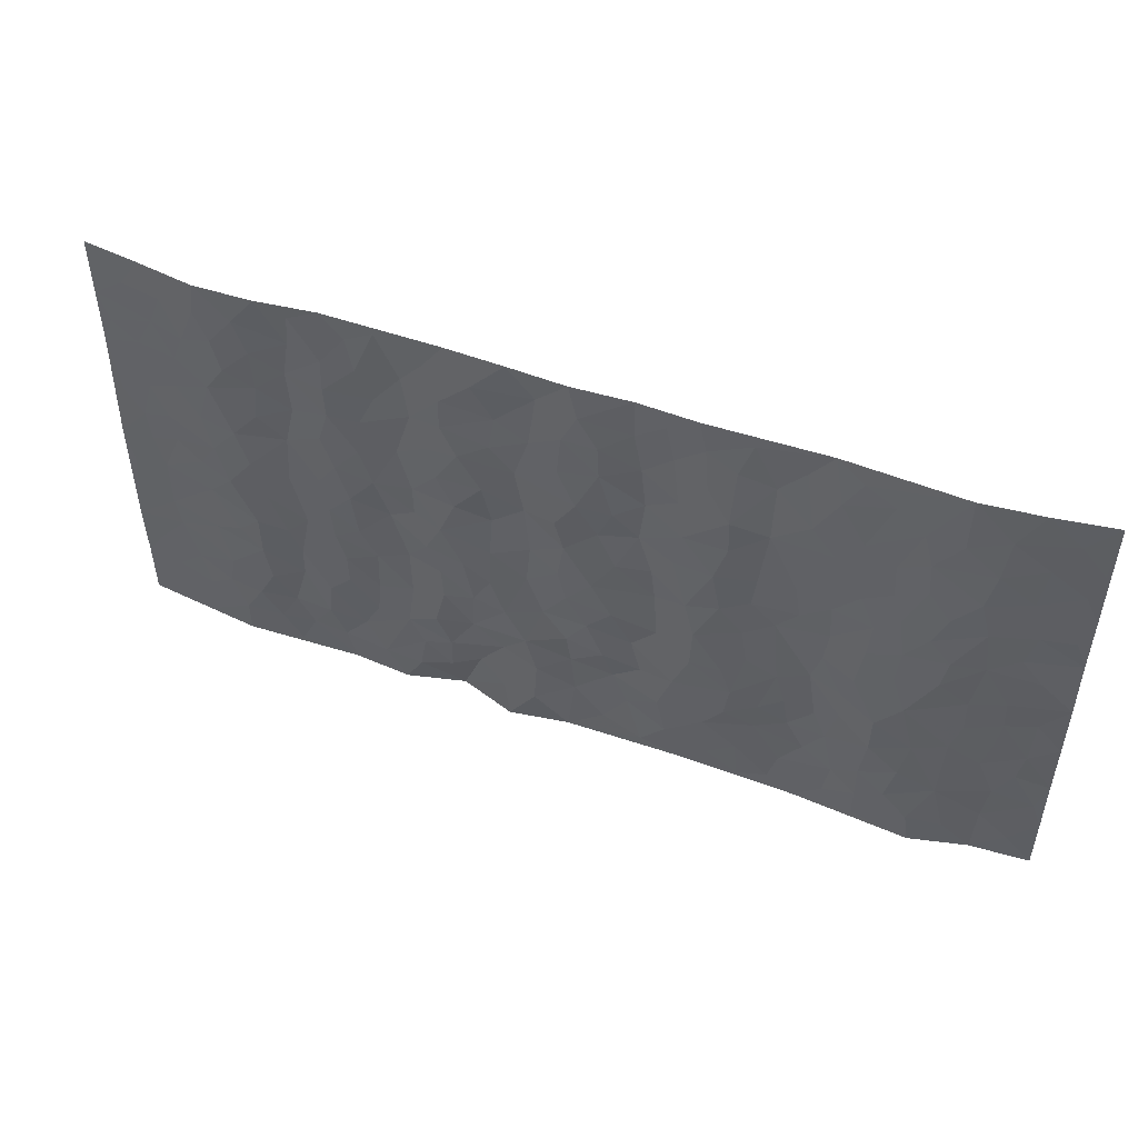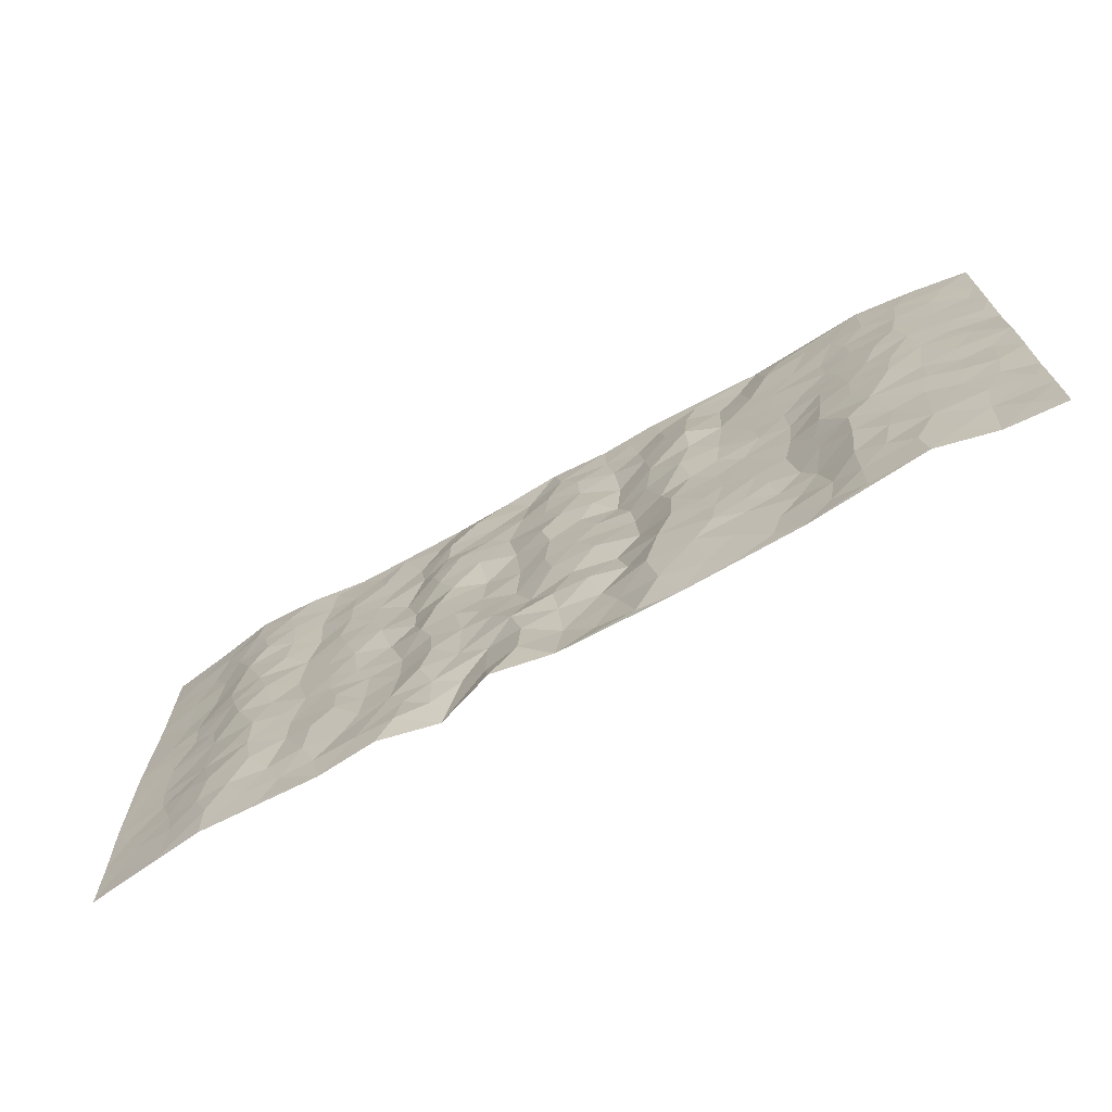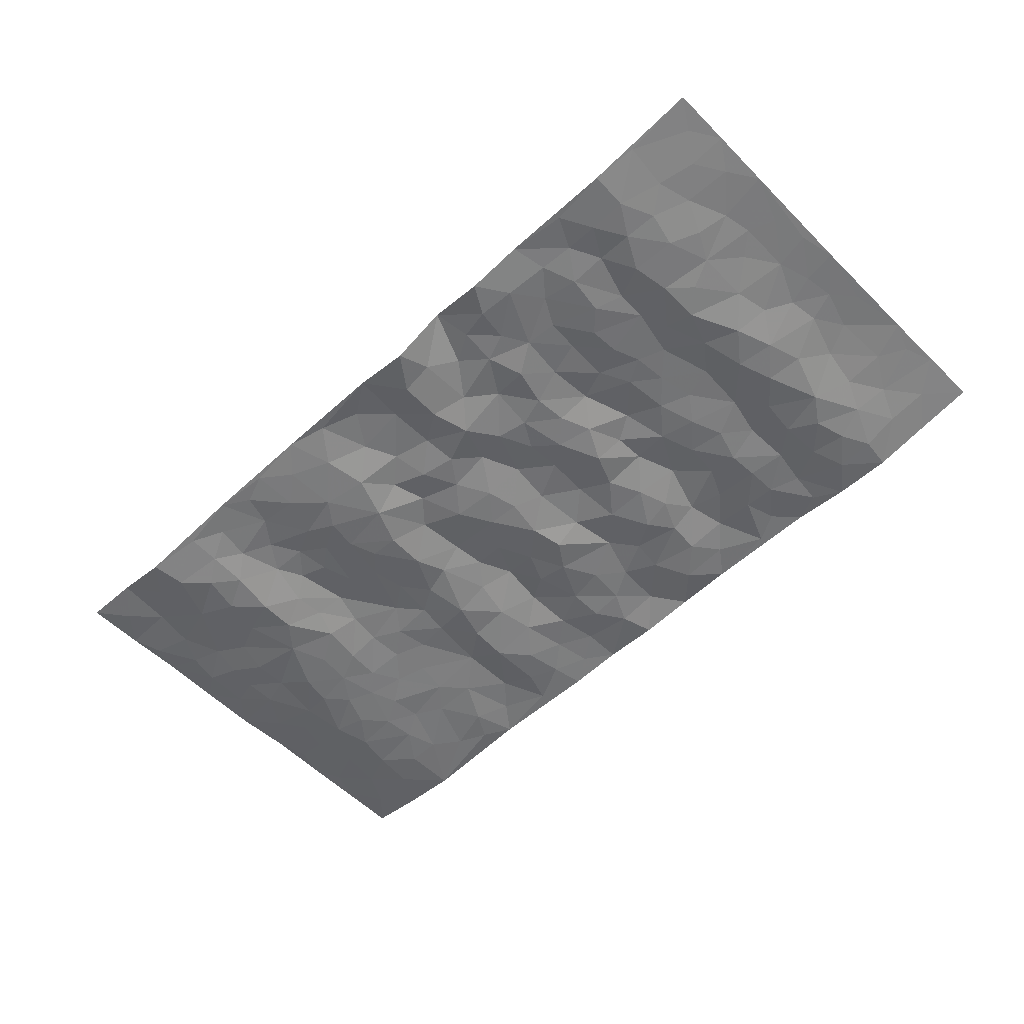
<metadata>
{"format":"obj","ext":"obj","renderer":"f3d","projection":"perspective","resolution":1024,"background":"white","views":[{"elev":49.7,"azim":-158.5,"up":"+Y"},{"elev":-70.1,"azim":-150.9,"up":"+Y"},{"elev":-55.7,"azim":44.0,"up":"+Z"}]}
</metadata>
<code>
v -0.9774 0.002287 0.02333
v -0.977 0.9973 0.02544
v 0.9774 0.002383 0.02326
v 0.9778 0.996 0.02545
v -0.7952 0.3923 -0.004768
v -0.9776 0.4998 0.02075
v -0.8564 0.3576 0.003449
v 0.002194 0.00329 0.004119
v -0.9771 0.2513 0.02589
v -0.9213 0.3381 0.01183
v -0.7349 0.001304 -0.01344
v -0.9776 0.1268 0.02343
v -0.7082 0.2924 -0.01116
v -0.8546 0.002377 0.01482
v -0.8391 0.2886 0.005037
v -0.4889 0.001509 0.004715
v -0.9567 0.189 0.01959
v -0.2915 0.1673 -0.009014
v -0.7748 0.3218 -0.003585
v -0.8607 0.1209 0.01147
v -0.9221 0.0646 0.01689
v -0.7946 0.06452 -0.0006379
v -0.6714 0.1264 -0.01685
v -0.7238 0.07451 -0.01667
v -0.8723 0.2078 0.009633
v -0.9087 0.2705 0.01248
v -0.7682 0.1772 -0.007484
v -0.6906 0.2094 -0.01653
v -0.8629 0.4878 0.003242
v -0.9775 0.3755 0.02271
v -0.7331 0.9978 -0.005676
v -0.5362 0.2221 0.00697
v 0.258 0.1589 -0.0007096
v -0.9768 0.7482 0.02652
v -0.3654 0.3933 -0.0009045
v -0.7822 0.7522 -0.01042
v -0.7989 0.8307 -0.006507
v -0.5786 0.4421 -0.01198
v -0.5985 0.6053 -0.00749
v -0.4878 0.997 0.007792
v -0.9545 0.6859 0.02162
v -0.66 0.5619 -0.01359
v -0.3872 0.7533 0.004088
v -0.5087 0.2797 0.01017
v -0.4584 0.2251 0.009031
v -0.4944 0.1619 0.009232
v -0.446 0.6362 0.003754
v -0.3641 0.5597 0.002632
v 0.1659 0.4744 0.00489
v -0.3325 0.2212 -0.009866
v -0.2079 0.6104 0.001683
v -0.3725 0.6289 0.000213
v -0.3004 0.05807 0.001738
v -0.6259 0.7099 -0.0076
v -0.3936 0.1945 -8.569e-06
v -0.8704 0.6172 0.005897
v -0.038 0.3486 -0.0009162
v 0.05716 0.3397 0.008049
v 0.2975 0.4514 -0.006729
v -0.09441 0.5512 0.000651
v -0.1639 0.5556 0.0104
v 0.09154 0.6304 0.004064
v -0.6299 0.3458 -0.02012
v -0.7479 0.5733 -0.0132
v -0.9491 0.8089 0.02244
v -0.5591 0.1288 0.001837
v -0.366 0.01244 0.006078
v -0.7938 0.4657 -0.004117
v -0.6148 0.1715 -0.01444
v -0.6135 0.01788 -0.004763
v -0.2431 0.002691 0.008728
v -0.6143 0.08769 -0.008661
v -0.5458 0.05283 0.002916
v -0.43 0.03739 0.005301
v -0.4498 0.104 0.006516
v -0.8899 0.6851 0.009173
v -0.9689 0.8727 0.02471
v -0.7357 0.5085 -0.01458
v 0.000849 0.9975 -0.0009083
v -0.8025 0.6746 -0.007817
v -0.5599 0.3147 -0.00392
v -0.5113 0.461 0.005442
v 0.006954 0.571 -0.008433
v -0.04921 0.4827 -0.007673
v 0.003819 0.4196 -0.005227
v -0.1229 0.1294 0.01248
v -0.5676 0.6697 -0.002726
v -0.9134 0.5617 0.01177
v -0.7315 0.6905 -0.01344
v -0.4478 0.297 0.004238
v -0.6281 0.2668 -0.02047
v -0.499 0.688 -0.0001475
v -0.1719 0.4845 0.01184
v -0.26 0.4365 -0.01182
v -0.6458 0.6486 -0.01028
v -0.008745 0.1184 0.01433
v -0.413 0.5103 0.008064
v -0.342 0.2885 -0.008398
v -0.238 0.5037 -0.003657
v -0.1804 0.3817 0.007886
v -0.9764 0.6237 0.02833
v -0.7042 0.6222 -0.01333
v -0.8124 0.5789 -0.005157
v -0.3609 0.1103 -0.001919
v -0.5199 0.5329 0.003184
v -0.6808 0.4055 -0.01652
v -0.1293 0.3246 0.009042
v -0.1493 0.2501 0.008088
v -0.5159 0.6113 0.001376
v 0.1086 0.7286 0.001364
v -0.003009 0.2164 0.006988
v -0.07303 0.2736 -0.00222
v 0.004519 0.2892 -0.0009185
v -0.4281 0.3638 0.00352
v -0.1936 0.1844 -0.008661
v -0.6521 0.4874 -0.01464
v -0.5546 0.3809 -0.003162
v -0.491 0.3916 0.01059
v -0.3052 0.5242 -0.003228
v -0.2569 0.3507 -0.01347
v -0.3529 0.467 0.001443
v -0.2238 0.2716 -0.01385
v -0.09101 0.4112 -0.00629
v -0.5924 0.5312 -0.01098
v -0.09114 0.1998 0.01358
v -0.2112 0.09388 -0.002757
v -0.3976 0.2583 -0.0009199
v -0.9255 0.4375 0.01482
v -0.8653 0.4205 0.006584
v 0.09196 0.4231 0.01036
v 0.2073 0.2394 0.002173
v 0.08237 0.5172 0.007146
v 0.0202 0.4879 -0.005349
v 0.1653 0.394 -0.003002
v 0.7884 0.4969 -0.001139
v 0.2193 0.4346 -0.008893
v 0.2655 0.3142 -0.006165
v 0.1609 0.5679 0.009301
v 0.1223 0.9971 0.004921
v -0.2901 0.6192 -0.01047
v 0.4235 0.8795 0.003237
v 0.4896 0.998 0.007395
v -0.2126 0.7802 -0.0003248
v -0.05778 0.8634 -0.005258
v -0.3204 0.349 -0.009802
v -0.457 0.5656 0.002986
v -0.07207 0.05372 0.0137
v -0.1561 0.02324 0.008387
v 0.1247 0.005662 -0.01699
v 0.01396 0.8593 -0.00305
v -0.01659 0.699 -0.008784
v 0.4208 0.197 0.002164
v 0.3397 0.29 0.00502
v 0.5912 0.526 -0.0003459
v 0.524 0.5466 -0.001386
v 0.4544 0.1355 0.00174
v 0.5217 0.2278 -0.009441
v 0.4127 0.3618 0.003993
v 0.02341 0.6401 -0.01343
v -0.05834 0.627 0.0003553
v -0.1452 0.7294 0.01521
v -0.08648 0.6923 0.0008562
v -0.05966 0.7903 -0.001861
v -0.1344 0.6322 0.01818
v 0.02117 0.7739 -0.004828
v 0.2439 0.9971 0.008574
v -0.01801 0.9259 -0.004241
v -0.2674 0.8456 -0.007161
v -0.1983 0.8791 0.007209
v -0.3143 0.7804 -0.01624
v -0.2435 0.9975 0.0007413
v -0.2247 0.6955 -0.005211
v -0.3152 0.6997 -0.008146
v -0.1387 0.8289 0.006481
v -0.121 0.9975 0.005659
v 0.2179 0.7458 -0.01273
v 0.1732 0.6669 -0.007219
v 0.3254 0.5948 0.006305
v 0.261 0.5234 -0.0138
v 0.2664 0.6656 -0.009256
v 0.4235 0.7436 0.002291
v 0.3546 0.6825 0.01124
v 0.2862 0.7329 -0.005745
v 0.06824 0.9278 0.01186
v 0.07891 0.8223 0.0005674
v 0.1455 0.8573 0.0009485
v 0.2508 0.8728 -0.006779
v 0.3204 0.7927 0.008313
v 0.2316 0.5956 -0.007285
v -0.8805 0.8664 0.008145
v -0.6813 0.8159 -0.008877
v -0.8679 0.7737 0.005908
v -0.8554 0.9975 0.006982
v -0.9201 0.9386 0.0146
v -0.8095 0.9205 -0.0024
v -0.7324 0.8847 -0.008794
v -0.604 0.9285 -0.004154
v -0.661 0.8851 -0.007685
v -0.6867 0.7451 -0.0104
v -0.5588 0.8137 -0.004675
v -0.6209 0.7804 -0.005029
v -0.509 0.9002 -0.005007
v -0.3891 0.8767 0.0109
v -0.5436 0.9594 -0.001247
v -0.4624 0.8153 -0.002345
v -0.4413 0.9348 0.0108
v -0.3441 0.9716 0.003958
v -0.5098 0.76 -0.00356
v -0.3193 0.9005 -0.003118
v -0.2574 0.9295 0.001963
v 0.1563 0.7843 -0.002854
v 0.2545 0.8038 -0.005105
v 0.1878 0.9328 -0.007415
v 0.3923 0.8114 0.007661
v 0.3362 0.8798 0.01386
v 0.3809 0.9817 0.008013
v 0.2877 0.9365 0.008014
v 0.4412 0.9474 0.008009
v 0.3793 0.4938 0.01063
v 0.3238 0.5287 0.005129
v 0.4828 0.6038 -0.005958
v 0.4308 0.6641 -0.002441
v 0.4045 0.5878 -0.001393
v 0.3516 0.1909 0.000359
v 0.4799 0.3351 -0.005366
v 0.458 0.5223 -0.003173
v 0.345 0.3883 0.01056
v -0.1228 0.9136 0.006039
v -0.1823 0.9568 0.004565
v 0.3185 0.1341 -0.0002727
v 0.6104 0.0146 -0.000155
v 0.2 0.3344 -0.005782
v 0.2706 0.3854 -0.005388
v 0.5828 0.248 -0.003495
v 0.7345 0.9983 -0.01136
v 0.9769 0.2517 0.01693
v 0.4914 0.8118 -0.004495
v 0.7169 0.4872 -0.01984
v 0.4877 0.7464 -0.005655
v 0.9759 0.5004 0.01539
v 0.6676 0.2941 -0.01678
v 0.5082 0.468 -0.002889
v 0.7758 0.3112 -0.004607
v 0.5603 0.4157 -0.002584
v 0.4876 0.002431 0.005442
v 0.08868 0.2535 -0.01032
v 0.5037 0.07737 0.0009336
v 0.1331 0.3202 -0.006727
v 0.4156 0.2671 0.00423
v 0.8713 0.2657 0.01063
v 0.6402 0.4618 -0.01219
v 0.5769 0.08253 0.001996
v 0.4474 0.4262 0.0001255
v 0.6063 0.3719 -0.008549
v 0.2855 0.2335 -0.008963
v 0.4768 0.272 -0.007183
v 0.2618 0.08032 0.006088
v 0.3643 0.002717 -0.004068
v 0.2432 0.005495 0.02368
v 0.1989 0.1175 0.01128
v 0.0665 0.1713 -0.008346
v 0.1427 0.1919 0.003907
v 0.6118 0.1478 -0.002214
v 0.7741 0.4231 -0.004365
v 0.7472 0.2212 -0.01274
v 0.6498 0.08066 -0.006019
v 0.6675 0.3847 -0.01888
v 0.7163 0.3394 -0.014
v 0.8831 0.3267 0.01145
v 0.744 0.5674 -0.01549
v 0.691 0.1454 -0.01246
v 0.7624 0.15 -0.007604
v 0.8371 0.3679 0.006866
v 0.9399 0.3504 0.01437
v 0.8829 0.4388 0.0111
v 0.5811 0.3133 -0.004314
v 0.8191 0.1062 0.002331
v 0.3294 0.06427 -0.005073
v 0.4091 0.06938 -0.004561
v 0.07028 0.0799 -0.01225
v 0.1418 0.07495 -0.001879
v 0.9754 0.7478 0.02288
v 0.731 0.07889 -0.009864
v 0.6538 0.2157 -0.0149
v 0.9583 0.4253 0.01454
v 0.9037 0.509 0.01244
v 0.8069 0.2508 -0.002415
v 0.5319 0.1485 -0.006199
v 0.7331 0.001096 -0.004934
v 0.5015 0.3943 -0.003016
v 0.9381 0.06456 0.01846
v 0.977 0.1271 0.02137
v 0.8381 0.1809 0.005622
v 0.8968 0.1252 0.01172
v 0.8283 0.009199 0.005793
v 0.9355 0.1893 0.01546
v 0.6643 0.5555 -0.01898
v 0.6906 0.6325 -0.01836
v 0.5853 0.6357 0.001367
v 0.8228 0.6908 0.006822
v 0.6311 0.7712 -0.01084
v 0.954 0.6241 0.01801
v 0.7662 0.6414 -0.01013
v 0.852 0.5947 0.008564
v 0.7334 0.7435 -0.01817
v 0.8428 0.5303 0.008787
v 0.9131 0.5736 0.01421
v 0.8887 0.6586 0.01528
v 0.6392 0.6921 -0.01211
v 0.5656 0.7237 0.003239
v 0.5095 0.6743 -0.004792
v 0.8518 0.8511 0.008735
v 0.7124 0.8709 -0.01716
v 0.81 0.776 0.001886
v 0.8949 0.7765 0.01423
v 0.7801 0.8435 -0.007272
v 0.9737 0.8719 0.02377
v 0.6939 0.8021 -0.01904
v 0.9517 0.8095 0.02099
v 0.7425 0.9313 -0.01422
v 0.8558 0.9972 0.008261
v 0.6118 0.9985 -0.007755
v 0.8207 0.9249 0.000632
v 0.9063 0.9262 0.01443
v 0.6617 0.9345 -0.01404
v 0.5576 0.9014 0.001627
v 0.492 0.8811 0.0003217
v 0.5508 0.9697 0.0001154
v 0.5704 0.8218 0.0002957
v 0.6362 0.8606 -0.01225
f 29 6 128
f 12 21 20
f 26 10 9
f 55 45 46
f 27 19 15
f 26 9 17
f 101 6 88
f 12 1 21
f 7 15 19
f 125 86 96
f 84 123 85
f 129 29 128
f 25 27 15
f 12 20 17
f 73 75 66
f 22 14 11
f 26 17 25
f 9 12 17
f 25 15 26
f 5 129 7
f 52 146 48
f 55 18 50
f 7 19 5
f 20 27 25
f 124 82 105
f 41 76 34
f 20 14 22
f 14 20 21
f 14 21 1
f 24 22 11
f 24 27 22
f 72 66 69
f 69 32 91
f 70 24 11
f 24 23 27
f 17 20 25
f 27 20 22
f 10 15 7
f 10 26 15
f 23 28 27
f 27 13 19
f 28 23 69
f 13 27 28
f 119 121 94
f 10 7 129
f 6 30 128
f 9 10 30
f 36 192 80
f 80 102 89
f 118 81 44
f 64 103 78
f 115 126 86
f 45 32 46
f 91 63 13
f 129 68 29
f 95 87 54
f 95 54 199
f 202 40 204
f 82 97 105
f 29 88 6
f 18 55 104
f 148 126 71
f 38 82 124
f 50 18 122
f 117 82 38
f 5 19 106
f 82 117 118
f 80 64 102
f 127 45 55
f 194 77 190
f 98 35 114
f 39 124 105
f 127 50 98
f 106 19 13
f 66 75 46
f 39 95 42
f 63 117 38
f 95 89 102
f 101 56 76
f 51 140 99
f 18 53 126
f 62 83 132
f 45 127 90
f 112 113 57
f 103 29 68
f 130 85 58
f 109 39 105
f 35 94 121
f 113 246 58
f 151 165 163
f 120 100 94
f 114 127 98
f 192 190 65
f 95 39 87
f 36 191 37
f 67 104 74
f 56 101 88
f 13 63 106
f 192 34 76
f 268 241 243
f 108 115 125
f 93 84 60
f 133 84 85
f 156 288 157
f 101 76 41
f 80 103 64
f 105 97 146
f 99 61 51
f 92 109 47
f 125 96 111
f 158 227 153
f 75 104 55
f 69 66 32
f 81 91 32
f 106 78 68
f 42 64 78
f 77 34 65
f 24 70 72
f 75 73 16
f 16 71 67
f 2 34 77
f 13 28 91
f 103 56 88
f 56 80 76
f 72 69 23
f 11 16 70
f 16 73 70
f 16 67 74
f 115 18 126
f 24 72 23
f 73 72 70
f 16 74 75
f 72 73 66
f 32 45 44
f 84 83 60
f 66 46 32
f 78 106 116
f 117 63 81
f 67 53 104
f 103 68 78
f 69 91 28
f 36 80 89
f 106 38 116
f 106 68 5
f 81 118 117
f 62 132 138
f 32 44 81
f 53 67 71
f 57 58 85
f 123 100 107
f 93 60 61
f 33 230 224
f 8 96 147
f 132 133 130
f 140 48 119
f 93 100 123
f 122 98 50
f 164 60 160
f 53 71 126
f 125 112 108
f 193 194 195
f 75 55 46
f 63 91 81
f 56 103 80
f 196 198 31
f 18 104 53
f 121 48 97
f 38 106 63
f 118 97 82
f 97 35 121
f 51 172 140
f 130 134 49
f 87 39 109
f 288 252 263
f 97 114 35
f 47 43 92
f 57 113 58
f 248 130 58
f 34 101 41
f 114 90 127
f 116 124 42
f 145 94 35
f 118 114 97
f 167 79 175
f 98 145 35
f 85 123 57
f 43 47 52
f 199 36 89
f 42 78 116
f 159 83 62
f 88 29 103
f 74 104 75
f 118 44 90
f 173 140 172
f 42 95 102
f 190 192 37
f 65 190 77
f 89 95 199
f 125 111 112
f 92 87 109
f 18 115 122
f 177 180 176
f 112 57 107
f 109 105 146
f 93 94 100
f 285 286 275
f 96 86 147
f 137 232 131
f 57 123 107
f 87 92 208
f 49 134 136
f 132 130 49
f 161 164 162
f 50 127 55
f 122 108 107
f 122 107 100
f 48 140 52
f 118 90 114
f 99 119 94
f 123 84 93
f 36 37 192
f 48 121 119
f 120 122 100
f 39 42 124
f 38 124 116
f 248 58 246
f 44 45 90
f 98 122 120
f 146 52 47
f 94 93 99
f 168 209 170
f 212 183 188
f 202 197 200
f 42 102 64
f 107 108 112
f 99 93 61
f 8 280 96
f 112 111 113
f 125 115 86
f 115 108 122
f 128 30 10
f 5 68 129
f 10 129 128
f 132 49 138
f 83 84 133
f 130 133 85
f 83 133 132
f 248 134 130
f 156 152 224
f 151 110 165
f 212 186 211
f 153 224 249
f 254 251 244
f 246 261 262
f 225 158 249
f 49 136 179
f 185 184 150
f 214 188 181
f 181 188 182
f 161 163 174
f 143 170 172
f 110 211 185
f 184 79 167
f 174 228 169
f 62 110 159
f 163 150 144
f 210 169 229
f 170 143 168
f 176 211 110
f 98 120 145
f 94 145 120
f 48 146 97
f 109 146 47
f 148 86 126
f 147 86 148
f 71 8 148
f 8 147 148
f 244 276 254
f 232 136 134
f 174 143 161
f 60 83 160
f 163 162 151
f 159 160 83
f 261 281 262
f 259 281 149
f 219 220 59
f 246 113 111
f 33 255 131
f 157 256 152
f 137 255 153
f 230 278 279
f 262 260 33
f 154 155 242
f 131 255 137
f 248 131 232
f 281 280 149
f 259 258 278
f 220 179 59
f 159 151 160
f 162 160 151
f 164 61 60
f 228 174 144
f 144 174 163
f 159 110 151
f 161 172 164
f 186 184 185
f 161 162 163
f 61 164 51
f 160 162 164
f 187 217 213
f 150 163 165
f 205 202 200
f 79 184 139
f 170 43 173
f 174 169 143
f 161 143 172
f 167 144 150
f 176 180 183
f 172 170 173
f 223 226 221
f 185 150 165
f 99 140 119
f 207 206 203
f 172 51 164
f 43 52 173
f 173 52 140
f 167 175 228
f 228 229 169
f 210 168 169
f 177 110 62
f 189 138 179
f 62 138 177
f 136 232 233
f 181 182 222
f 150 184 167
f 178 180 189
f 49 179 138
f 177 138 189
f 180 178 182
f 178 179 220
f 307 308 304
f 222 223 221
f 215 187 188
f 176 183 212
f 187 213 186
f 214 215 188
f 185 211 186
f 237 181 239
f 182 188 183
f 110 185 165
f 216 215 141
f 211 176 212
f 182 183 180
f 176 110 177
f 213 184 186
f 178 189 179
f 177 189 180
f 195 190 37
f 197 198 200
f 195 194 190
f 34 192 65
f 80 192 76
f 37 196 195
f 194 2 77
f 193 2 194
f 196 37 191
f 31 193 195
f 198 196 191
f 31 195 196
f 199 201 191
f 197 204 31
f 198 191 201
f 31 198 197
f 201 199 54
f 36 199 191
f 54 208 201
f 208 43 205
f 208 54 87
f 198 201 200
f 206 205 203
f 43 170 203
f 210 207 209
f 40 202 206
f 31 204 40
f 197 202 204
f 208 205 200
f 43 203 205
f 205 206 202
f 203 209 207
f 171 40 207
f 40 206 207
f 208 200 201
f 43 208 92
f 170 209 203
f 168 143 169
f 207 210 171
f 168 210 209
f 188 187 212
f 212 187 186
f 166 139 213
f 184 213 139
f 237 214 181
f 215 214 141
f 216 141 218
f 213 217 166
f 142 166 216
f 217 216 166
f 187 215 217
f 216 217 215
f 237 141 214
f 142 216 218
f 223 222 182
f 179 136 59
f 223 220 219
f 267 238 251
f 237 327 141
f 223 182 178
f 158 290 253
f 220 223 178
f 59 233 227
f 233 59 136
f 248 246 131
f 153 249 158
f 251 254 267
f 223 219 226
f 111 261 246
f 297 251 238
f 276 256 157
f 167 228 144
f 229 228 175
f 175 171 229
f 229 171 210
f 260 257 33
f 265 271 272
f 266 289 283
f 269 243 250
f 249 224 152
f 266 283 271
f 227 233 137
f 253 227 158
f 325 313 320
f 135 264 275
f 310 329 239
f 270 298 297
f 249 256 225
f 275 273 269
f 311 222 221
f 155 154 299
f 234 276 157
f 310 311 299
f 222 239 181
f 221 226 155
f 266 263 252
f 242 290 244
f 264 273 275
f 273 264 243
f 242 244 154
f 276 290 225
f 288 234 157
f 240 282 302
f 275 286 306
f 225 290 158
f 234 263 284
f 241 254 276
f 233 232 137
f 137 153 227
f 264 135 238
f 244 251 154
f 260 259 257
f 227 253 219
f 33 224 255
f 154 297 299
f 240 302 307
f 297 154 251
f 264 268 243
f 253 226 219
f 271 284 263
f 277 294 293
f 290 242 253
f 241 234 284
f 59 227 219
f 242 155 226
f 252 245 231
f 157 152 156
f 257 230 33
f 152 256 249
f 278 230 257
f 262 33 131
f 224 153 255
f 259 278 257
f 134 248 232
f 230 279 224
f 96 261 111
f 261 96 280
f 280 281 261
f 246 262 131
f 252 247 245
f 268 267 241
f 283 277 272
f 288 247 252
f 275 274 285
f 295 291 294
f 267 268 264
f 263 234 288
f 309 310 299
f 290 276 244
f 283 272 271
f 267 254 241
f 265 243 241
f 236 240 285
f 297 238 270
f 303 305 298
f 241 276 234
f 221 155 299
f 272 277 293
f 250 243 287
f 286 285 240
f 284 271 265
f 271 263 266
f 295 3 291
f 225 256 276
f 241 284 265
f 289 266 231
f 3 292 291
f 321 235 323
f 293 294 296
f 279 278 258
f 245 279 258
f 279 156 224
f 260 281 259
f 280 8 149
f 262 281 260
f 231 266 252
f 267 264 238
f 306 304 270
f 283 289 295
f 243 269 273
f 236 269 250
f 294 292 296
f 274 236 285
f 269 274 275
f 250 287 293
f 245 289 231
f 236 274 269
f 156 279 247
f 242 226 253
f 247 279 245
f 243 265 287
f 288 156 247
f 265 272 293
f 296 292 236
f 293 287 265
f 295 294 277
f 277 283 295
f 236 250 296
f 289 3 295
f 292 294 291
f 293 296 250
f 300 304 308
f 325 320 235
f 329 330 326
f 270 304 303
f 270 303 298
f 309 305 301
f 135 306 270
f 299 297 298
f 298 309 299
f 238 135 270
f 300 314 305
f 303 300 305
f 304 306 307
f 300 303 304
f 282 319 315
f 322 325 235
f 275 306 135
f 307 306 286
f 240 307 286
f 308 307 302
f 302 282 308
f 308 282 315
f 305 309 298
f 310 309 301
f 310 301 329
f 310 239 311
f 222 311 239
f 299 311 221
f 319 312 315
f 312 323 316
f 301 305 318
f 305 314 316
f 300 308 315
f 316 314 312
f 312 314 315
f 315 314 300
f 323 312 324
f 316 313 318
f 282 4 317
f 330 313 325
f 4 321 324
f 235 320 323
f 282 317 319
f 312 319 317
f 326 325 322
f 316 320 313
f 316 318 305
f 142 218 327
f 327 218 141
f 316 323 320
f 324 312 317
f 4 324 317
f 321 323 324
f 318 313 330
f 328 326 322
f 326 327 329
f 329 327 237
f 326 328 327
f 322 142 328
f 327 328 142
f 329 237 239
f 301 318 330
f 326 330 325
f 330 329 301

</code>
